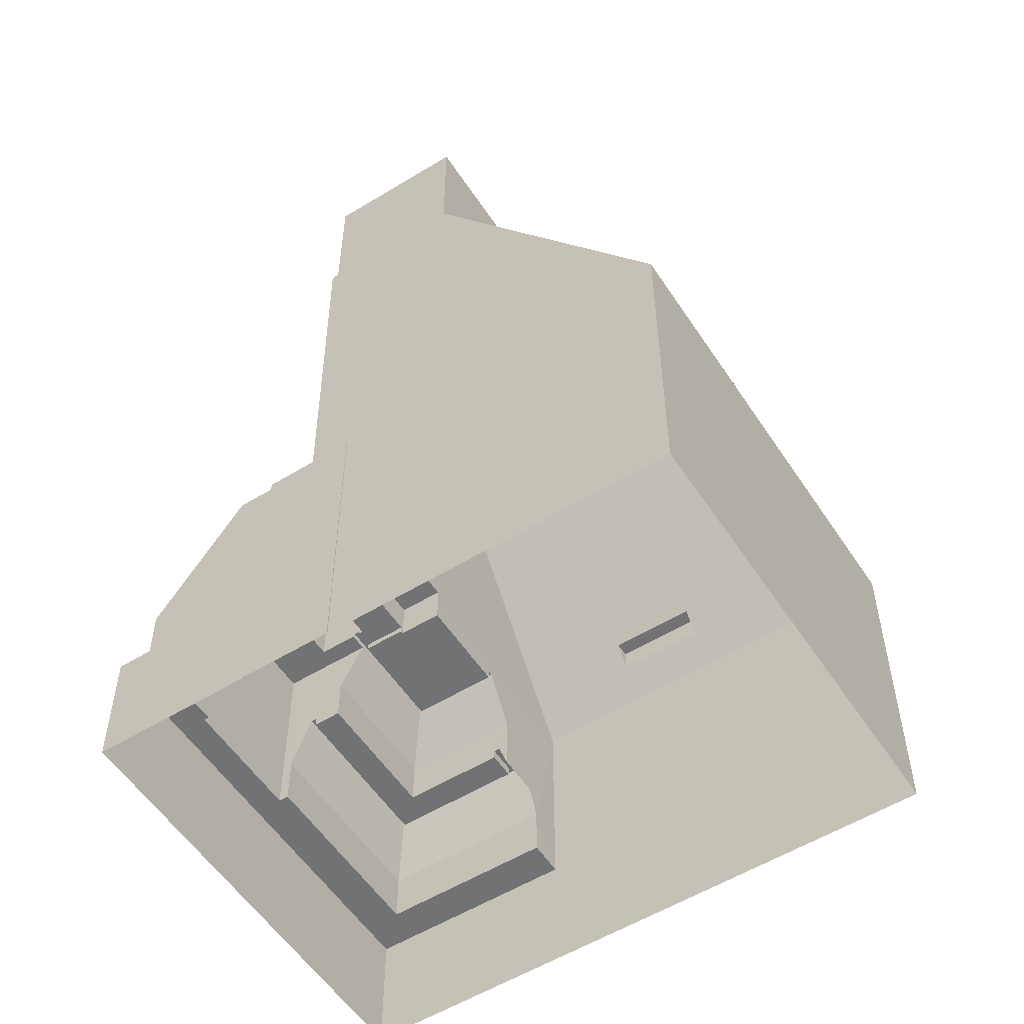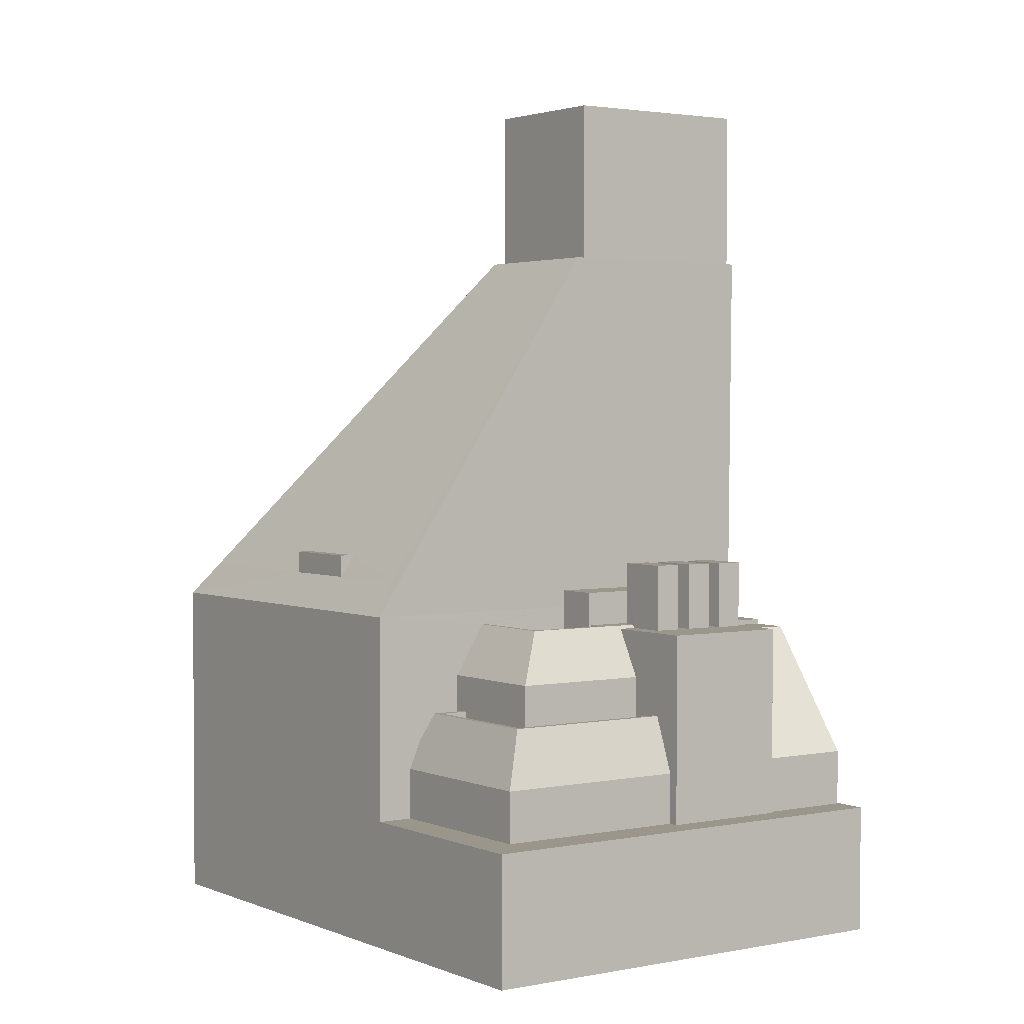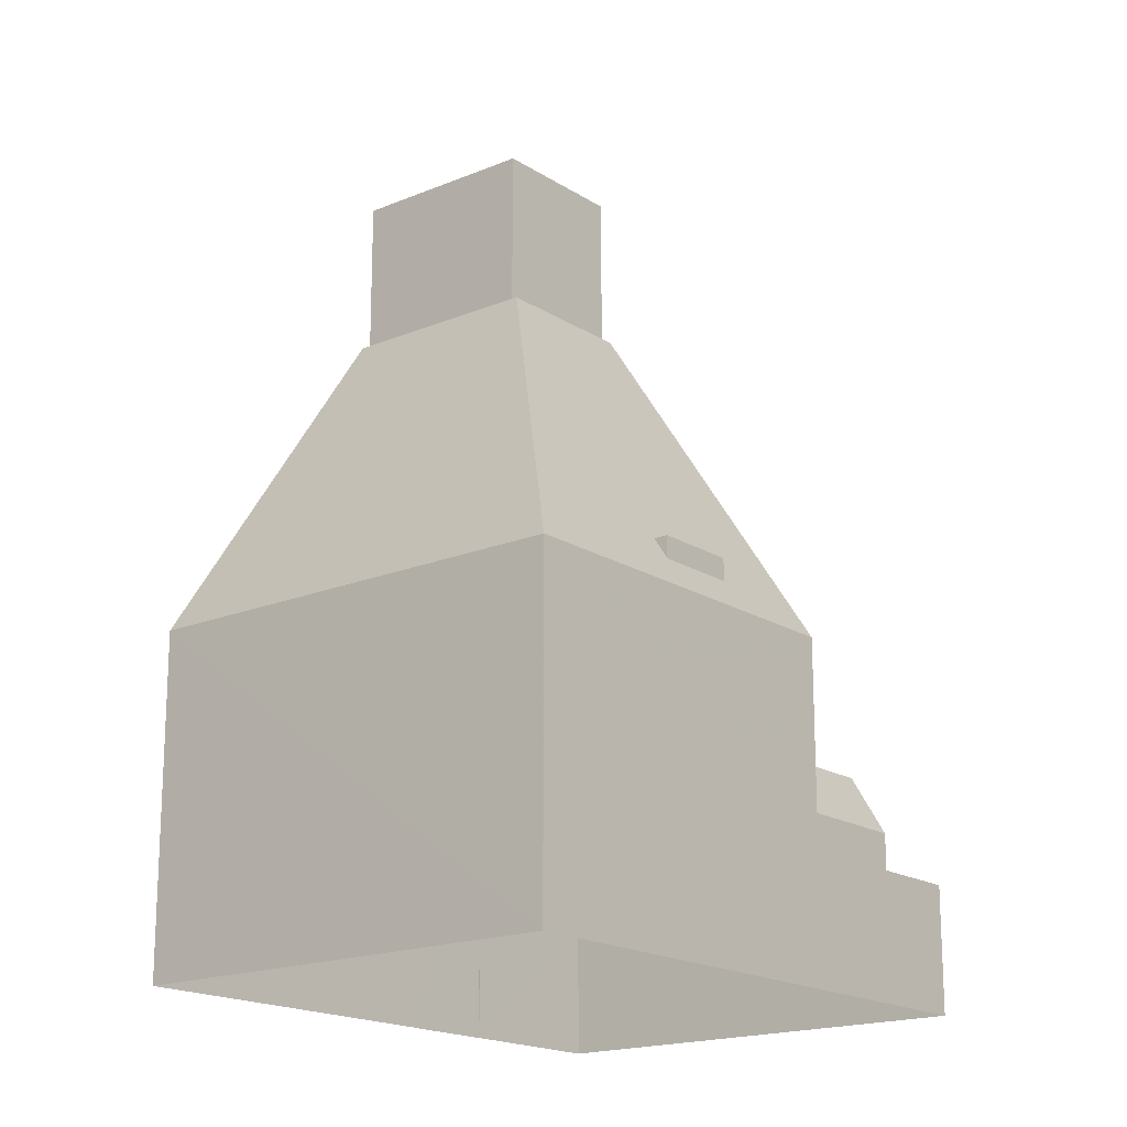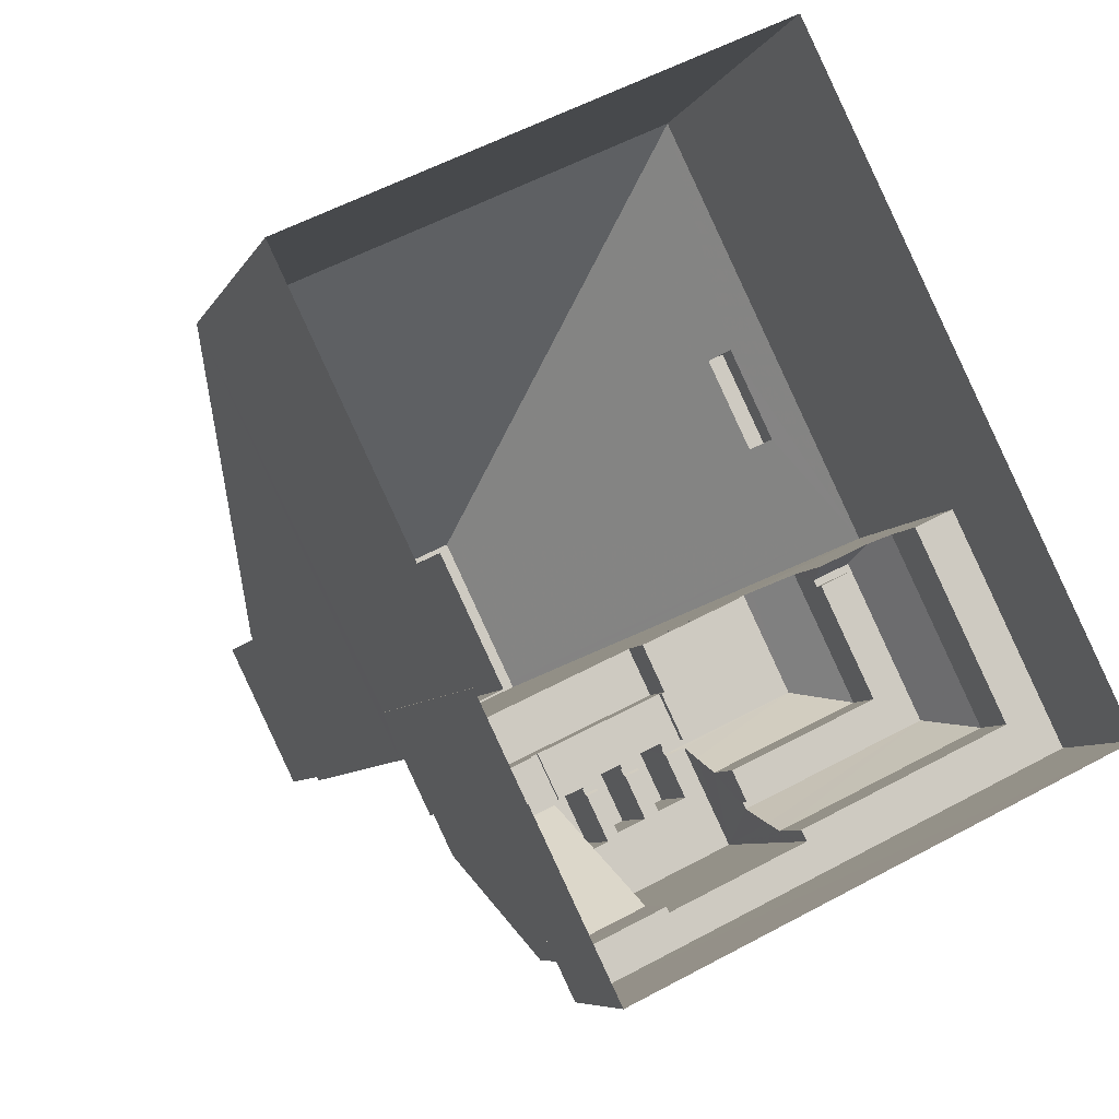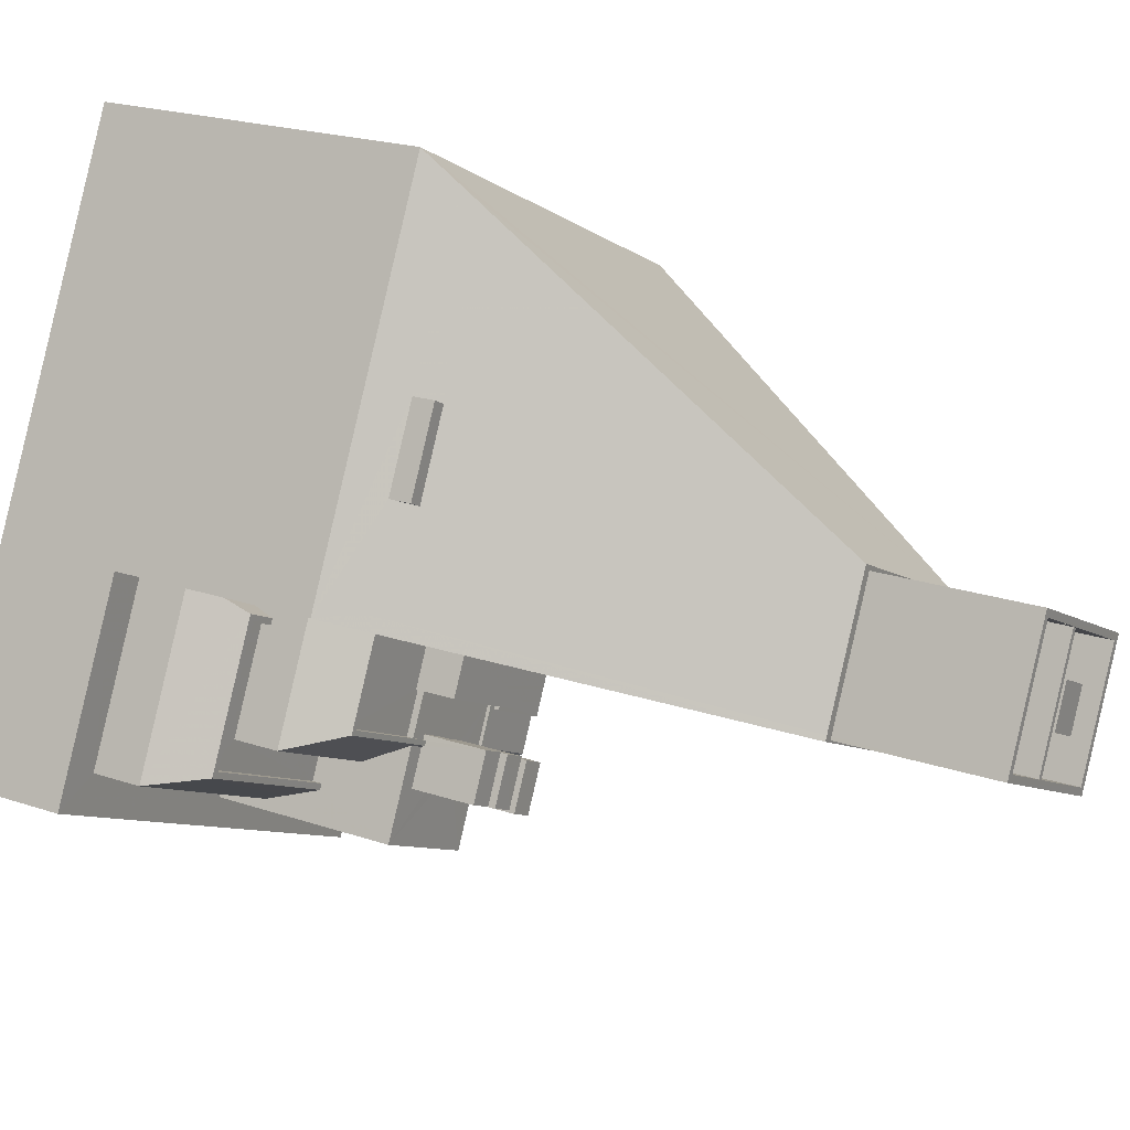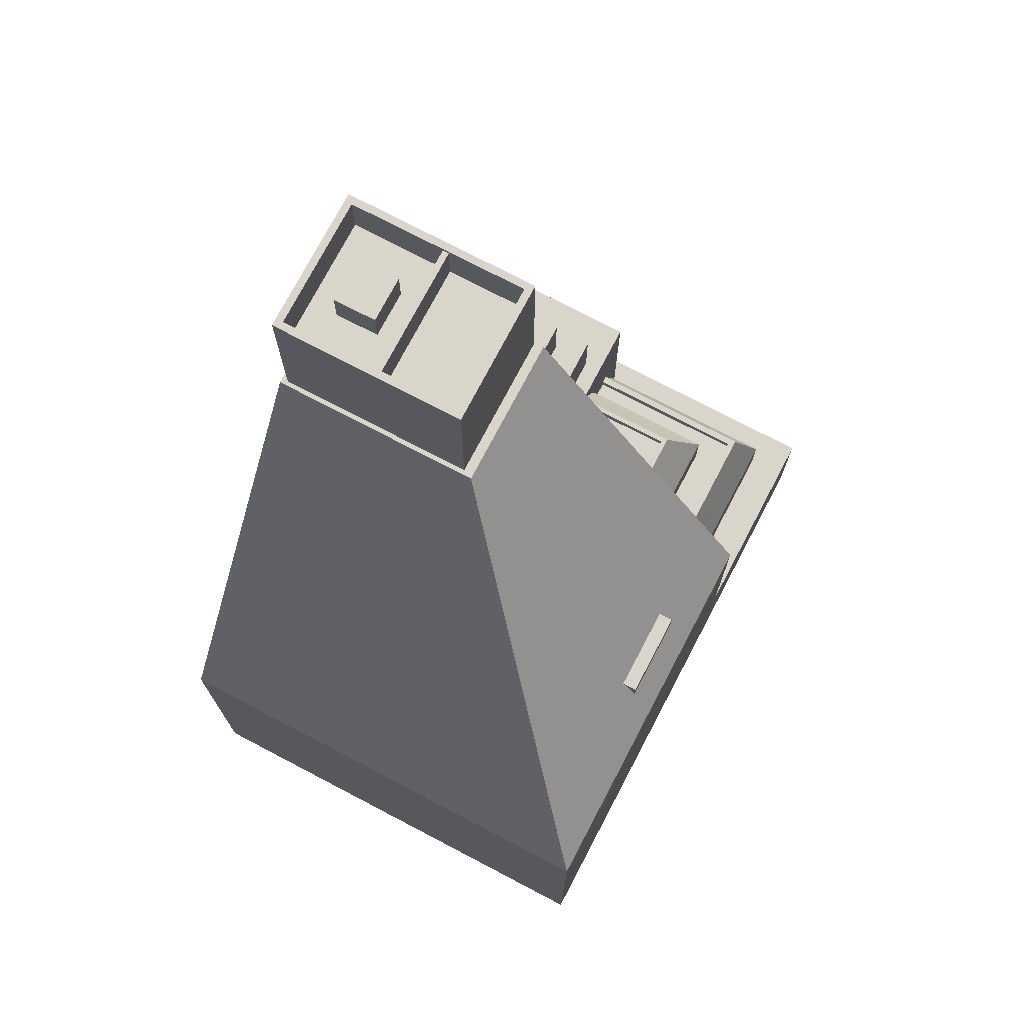
<metadata>
{"format":"obj","ext":"obj","renderer":"f3d","projection":"perspective","resolution":1024,"background":"white","views":[{"elev":-55.4,"azim":96.9,"up":"+Z"},{"elev":2.4,"azim":-61.1,"up":"+Z"},{"elev":-17.9,"azim":-166.8,"up":"+Z"},{"elev":-6.4,"azim":164.5,"up":"+Y"},{"elev":21.4,"azim":-59.0,"up":"+Y"},{"elev":74.5,"azim":-178.2,"up":"+Z"}]}
</metadata>
<code>
v -5718 -3.601e+04 3.842
v -5725 -3.602e+04 3.838
v -5735 -3.6e+04 3.847
v -5746 -3.602e+04 3.84
v -5729 -3.603e+04 3.835
v -5726 -3.602e+04 3.837
v -5725 -3.602e+04 3.838
v -5726 -3.602e+04 3.837
v -5739 -3.601e+04 19.48
v -5738 -3.601e+04 19.48
v -5739 -3.601e+04 19.48
v -5737 -3.601e+04 19.48
v -5738 -3.601e+04 18.58
v -5735 -3.6e+04 17.24
v -5742 -3.601e+04 17.24
v -5741 -3.601e+04 18.59
v -5739 -3.601e+04 18.58
v -5734 -3.6e+04 18.58
v -5730 -3.601e+04 32.01
v -5733 -3.602e+04 32.01
v -5733 -3.602e+04 32.01
v -5723 -3.602e+04 32.01
v -5718 -3.601e+04 17.24
v -5726 -3.602e+04 8.969
v -5726 -3.602e+04 8.969
v -5726 -3.602e+04 8.969
v -5726 -3.602e+04 8.969
v -5729 -3.603e+04 8.968
v -5729 -3.603e+04 8.967
v -5737 -3.602e+04 8.97
v -5746 -3.602e+04 8.972
v -5742 -3.601e+04 8.975
v -5744 -3.602e+04 8.972
v -5741 -3.601e+04 8.974
v -5737 -3.602e+04 8.97
v -5732 -3.603e+04 8.969
v -5732 -3.603e+04 8.969
v -5730 -3.602e+04 16.57
v -5730 -3.602e+04 16.57
v -5731 -3.602e+04 16.57
v -5731 -3.602e+04 16.57
v -5732 -3.603e+04 16.57
v -5734 -3.602e+04 16.57
v -5737 -3.602e+04 16.57
v -5735 -3.602e+04 16.57
v -5734 -3.602e+04 16.57
v -5735 -3.602e+04 16.57
v -5733 -3.602e+04 16.57
v -5734 -3.602e+04 16.57
v -5734 -3.602e+04 16.57
v -5732 -3.602e+04 16.57
v -5732 -3.602e+04 16.57
v -5733 -3.602e+04 16.57
v -5731 -3.602e+04 16.57
v -5731 -3.603e+04 16.57
v -5732 -3.602e+04 16.57
v -5731 -3.602e+04 16.57
v -5730 -3.602e+04 16.57
v -5732 -3.602e+04 16.57
v -5732 -3.602e+04 16.57
v -5732 -3.602e+04 16.57
v -5733 -3.602e+04 16.57
v -5734 -3.602e+04 16.57
v -5733 -3.602e+04 16.57
v -5733 -3.602e+04 16.57
v -5735 -3.602e+04 16.57
v -5734 -3.602e+04 16.57
v -5734 -3.602e+04 16.57
v -5732 -3.602e+04 16.57
v -5733 -3.602e+04 16.57
v -5744 -3.602e+04 11
v -5740 -3.602e+04 13.23
v -5740 -3.601e+04 12.15
v -5741 -3.601e+04 11
v -5742 -3.602e+04 13.23
v -5738 -3.602e+04 12.15
v -5739 -3.602e+04 13.23
v -5736 -3.602e+04 11.78
v -5736 -3.602e+04 13.23
v -5737 -3.602e+04 11
v -5739 -3.602e+04 12.83
v -5740 -3.602e+04 12.83
v -5741 -3.602e+04 12.83
v -5736 -3.602e+04 12.83
v -5736 -3.602e+04 12.83
v -5742 -3.602e+04 12.83
v -5742 -3.602e+04 13.23
v -5736 -3.602e+04 13.23
v -5740 -3.602e+04 13.23
v -5739 -3.602e+04 13.23
v -5738 -3.602e+04 16.38
v -5738 -3.602e+04 14.68
v -5741 -3.602e+04 14.68
v -5739 -3.602e+04 16.7
v -5737 -3.602e+04 16.7
v -5732 -3.602e+04 16.7
v -5732 -3.602e+04 16.7
v -5731 -3.602e+04 16.7
v -5731 -3.602e+04 16.7
v -5734 -3.602e+04 16.7
v -5735 -3.602e+04 15.76
v -5736 -3.602e+04 14.68
v -5733 -3.602e+04 16.7
v -5734 -3.602e+04 16.7
v -5731 -3.602e+04 16.7
v -5731 -3.602e+04 16.7
v -5730 -3.602e+04 16.7
v -5730 -3.602e+04 16.7
v -5734 -3.602e+04 16.3
v -5737 -3.602e+04 16.3
v -5734 -3.602e+04 16.3
v -5734 -3.602e+04 16.3
v -5735 -3.602e+04 16.3
v -5739 -3.602e+04 16.3
v -5733 -3.602e+04 16.7
v -5733 -3.602e+04 16.7
v -5732 -3.602e+04 16.7
v -5732 -3.602e+04 16.7
v -5739 -3.602e+04 16.7
v -5734 -3.602e+04 16.7
v -5737 -3.602e+04 16.7
v -5730 -3.602e+04 16.15
v -5732 -3.603e+04 11.19
v -5729 -3.603e+04 11.19
v -5727 -3.603e+04 16.19
v -5730 -3.602e+04 16.19
v -5725 -3.602e+04 16.39
v -5725 -3.602e+04 16.39
v -5726 -3.602e+04 16.39
v -5729 -3.602e+04 16.39
v -5729 -3.602e+04 16.39
v -5725 -3.602e+04 16.4
v -5729 -3.602e+04 16.39
v -5728 -3.602e+04 16.4
v -5729 -3.602e+04 17.93
v -5734 -3.602e+04 17.93
v -5734 -3.602e+04 17.93
v -5728 -3.602e+04 17.93
v -5729 -3.602e+04 16.19
v -5730 -3.602e+04 16.2
v -5726 -3.602e+04 16.19
v -5729 -3.602e+04 16.19
v -5734 -3.602e+04 19.22
v -5734 -3.602e+04 19.22
v -5735 -3.602e+04 19.22
v -5733 -3.602e+04 19.22
v -5733 -3.602e+04 19.22
v -5734 -3.602e+04 19.22
v -5733 -3.602e+04 19.22
v -5732 -3.602e+04 19.22
v -5732 -3.602e+04 19.22
v -5732 -3.602e+04 19.22
v -5731 -3.603e+04 19.22
v -5731 -3.602e+04 19.22
v -5733 -3.602e+04 32.01
v -5733 -3.602e+04 32.01
v -5726 -3.602e+04 32
v -5726 -3.602e+04 32
v -5725 -3.602e+04 32
v -5725 -3.602e+04 32
v -5730 -3.601e+04 32.01
v -5723 -3.602e+04 32.01
v -5725 -3.602e+04 36.42
v -5726 -3.602e+04 36.41
v -5723 -3.602e+04 36.42
v -5725 -3.602e+04 36.42
v -5726 -3.602e+04 36.42
v -5727 -3.602e+04 36.42
v -5727 -3.602e+04 36.42
v -5727 -3.602e+04 36.42
v -5728 -3.602e+04 36.42
v -5729 -3.602e+04 36.42
v -5727 -3.602e+04 36.42
v -5730 -3.601e+04 36.42
v -5732 -3.602e+04 36.42
v -5729 -3.602e+04 36.42
v -5726 -3.602e+04 38.41
v -5723 -3.602e+04 38.42
v -5726 -3.602e+04 38.41
v -5730 -3.601e+04 38.42
v -5730 -3.601e+04 38.42
v -5733 -3.602e+04 38.42
v -5732 -3.602e+04 38.42
v -5723 -3.602e+04 38.42
v -5727 -3.602e+04 38.02
v -5728 -3.602e+04 38.02
v -5726 -3.602e+04 38.02
v -5725 -3.602e+04 38.02
v -5729 -3.602e+04 38.26
v -5727 -3.602e+04 38.26
v -5727 -3.602e+04 38.26
v -5729 -3.602e+04 38.26
v -5725 -3.602e+04 17.23
v -5728 -3.602e+04 17.24
v -5734 -3.602e+04 17.24
v -5726 -3.602e+04 16.19
v -5726 -3.602e+04 11.19
f 1 2 3
f 3 2 4
f 5 4 6
f 6 2 7
f 6 7 8
f 4 2 6
f 9 10 11
f 9 12 10
f 13 14 15
f 15 16 17
f 13 18 14
f 13 15 17
f 13 12 18
f 19 18 12
f 17 16 9
f 16 19 9
f 19 12 9
f 20 16 15
f 21 19 16
f 20 21 16
f 18 19 22
f 14 18 22
f 14 22 23
f 24 25 26
f 27 28 29
f 27 26 28
f 29 30 31
f 32 33 34
f 33 32 31
f 30 35 33
f 36 28 37
f 25 28 26
f 29 36 30
f 29 28 36
f 31 30 33
f 38 39 40
f 38 41 42
f 42 43 44
f 45 46 47
f 45 47 44
f 48 49 50
f 50 45 44
f 51 52 53
f 43 48 50
f 42 53 43
f 41 54 55
f 38 40 41
f 56 51 53
f 42 55 56
f 41 55 42
f 43 50 44
f 42 56 53
f 57 58 59
f 60 61 59
f 62 58 63
f 64 65 62
f 66 67 63
f 68 67 66
f 69 58 62
f 60 59 69
f 67 70 63
f 64 62 70
f 59 58 69
f 70 62 63
f 71 72 73
f 74 71 73
f 71 75 72
f 76 73 72
f 77 76 72
f 78 79 75
f 80 75 71
f 80 78 75
f 81 82 83
f 84 83 85
f 85 83 86
f 83 82 86
f 87 79 88
f 79 87 75
f 77 72 89
f 90 77 89
f 72 75 89
f 89 75 87
f 91 92 93
f 94 91 93
f 94 95 91
f 51 96 52
f 51 97 96
f 54 41 98
f 99 54 98
f 47 100 94
f 94 101 47
f 46 100 47
f 94 93 102
f 101 94 102
f 49 48 103
f 104 49 103
f 105 106 107
f 107 106 108
f 108 106 98
f 106 99 98
f 109 110 111
f 112 111 113
f 113 111 114
f 111 110 114
f 104 103 115
f 116 104 115
f 97 117 96
f 97 118 117
f 100 119 94
f 94 119 95
f 100 120 119
f 95 119 121
f 122 123 124
f 125 122 124
f 125 126 122
f 127 128 129
f 130 129 131
f 127 132 128
f 130 131 133
f 131 128 134
f 129 128 131
f 135 136 137
f 135 138 136
f 125 139 126
f 126 139 140
f 125 141 139
f 140 139 142
f 143 144 145
f 143 146 144
f 147 148 149
f 150 147 149
f 151 152 153
f 154 151 153
f 155 21 156
f 157 158 159
f 21 20 156
f 159 158 160
f 156 20 160
f 158 156 160
f 21 155 161
f 21 161 19
f 161 22 19
f 157 159 162
f 162 159 22
f 161 162 22
f 163 164 165
f 165 166 163
f 167 168 164
f 167 164 163
f 163 166 169
f 166 170 169
f 167 171 168
f 169 170 172
f 171 169 172
f 168 171 172
f 173 174 175
f 176 173 175
f 177 178 179
f 180 181 182
f 183 180 182
f 178 181 180
f 179 178 184
f 184 178 180
f 179 182 177
f 179 183 182
f 185 186 187
f 188 185 187
f 189 190 191
f 189 192 190
f 12 13 10
f 17 9 11
f 17 11 10
f 13 17 10
f 193 132 23
f 23 132 1
f 193 128 132
f 1 132 2
f 15 14 32
f 14 3 32
f 32 4 31
f 32 3 4
f 23 1 3
f 14 23 3
f 193 134 128
f 193 194 134
f 34 74 32
f 109 195 121
f 110 109 121
f 32 74 15
f 95 195 15
f 73 76 92
f 74 73 15
f 92 91 15
f 91 95 15
f 121 195 95
f 73 92 15
f 160 193 23
f 23 22 159
f 160 23 159
f 193 138 194
f 193 20 138
f 136 15 195
f 20 15 136
f 138 20 136
f 193 160 20
f 6 29 5
f 6 27 29
f 4 29 31
f 4 5 29
f 30 80 35
f 44 80 30
f 78 80 44
f 101 44 47
f 85 88 84
f 84 88 102
f 102 44 101
f 78 44 79
f 88 79 102
f 79 44 102
f 36 37 123
f 36 123 42
f 42 126 38
f 126 140 38
f 123 122 42
f 122 126 42
f 30 42 44
f 30 36 42
f 66 63 112
f 113 66 112
f 80 71 33
f 35 80 33
f 34 71 74
f 34 33 71
f 82 87 86
f 82 89 87
f 90 89 82
f 81 90 82
f 88 86 87
f 88 85 86
f 83 84 102
f 93 83 102
f 83 90 81
f 77 92 76
f 83 93 90
f 93 92 90
f 90 92 77
f 40 108 98
f 40 39 108
f 98 41 40
f 110 121 119
f 114 110 119
f 105 58 57
f 105 107 58
f 64 115 65
f 64 116 115
f 120 66 119
f 119 66 114
f 120 68 66
f 114 66 113
f 118 60 117
f 118 61 60
f 141 196 24
f 26 141 24
f 25 197 124
f 28 25 124
f 37 28 124
f 123 37 124
f 197 24 196
f 197 25 24
f 124 197 125
f 141 125 197
f 196 141 197
f 130 139 141
f 141 129 130
f 129 27 8
f 8 27 6
f 26 27 141
f 141 27 129
f 7 129 8
f 7 127 129
f 2 127 7
f 2 132 127
f 142 130 133
f 142 139 130
f 138 135 194
f 135 131 194
f 131 134 194
f 131 135 133
f 140 142 133
f 107 135 137
f 112 63 111
f 111 63 137
f 63 58 107
f 39 38 108
f 140 133 38
f 108 135 107
f 133 135 108
f 63 107 137
f 38 133 108
f 136 195 137
f 137 195 111
f 195 109 111
f 45 143 145
f 45 50 143
f 67 68 120
f 67 120 144
f 144 100 145
f 100 46 45
f 100 45 145
f 144 120 100
f 146 67 144
f 146 70 67
f 64 70 116
f 70 146 116
f 49 104 50
f 104 146 143
f 116 146 104
f 50 104 143
f 43 149 148
f 43 53 149
f 62 65 115
f 62 115 147
f 147 103 148
f 103 48 43
f 103 43 148
f 115 103 147
f 150 62 147
f 150 69 62
f 60 69 117
f 69 150 117
f 52 96 53
f 96 150 149
f 117 150 96
f 53 96 149
f 56 153 152
f 56 55 153
f 59 118 151
f 151 97 152
f 97 56 152
f 59 61 118
f 97 51 56
f 118 97 151
f 57 59 105
f 106 105 154
f 154 105 151
f 105 59 151
f 54 99 55
f 106 154 99
f 55 99 153
f 99 154 153
f 161 178 162
f 161 181 178
f 174 183 175
f 174 180 183
f 191 174 173
f 174 191 180
f 170 166 190
f 184 180 190
f 166 165 184
f 190 180 191
f 166 184 190
f 179 184 165
f 164 179 165
f 192 168 172
f 164 168 179
f 176 175 189
f 175 183 189
f 183 192 189
f 183 179 192
f 192 179 168
f 162 178 157
f 157 177 158
f 157 178 177
f 177 156 158
f 177 182 156
f 156 182 155
f 155 181 161
f 155 182 181
f 171 167 187
f 186 171 187
f 169 171 186
f 185 169 186
f 169 185 188
f 163 169 188
f 187 163 188
f 187 167 163
f 173 189 191
f 173 176 189
f 192 172 170
f 190 192 170

</code>
